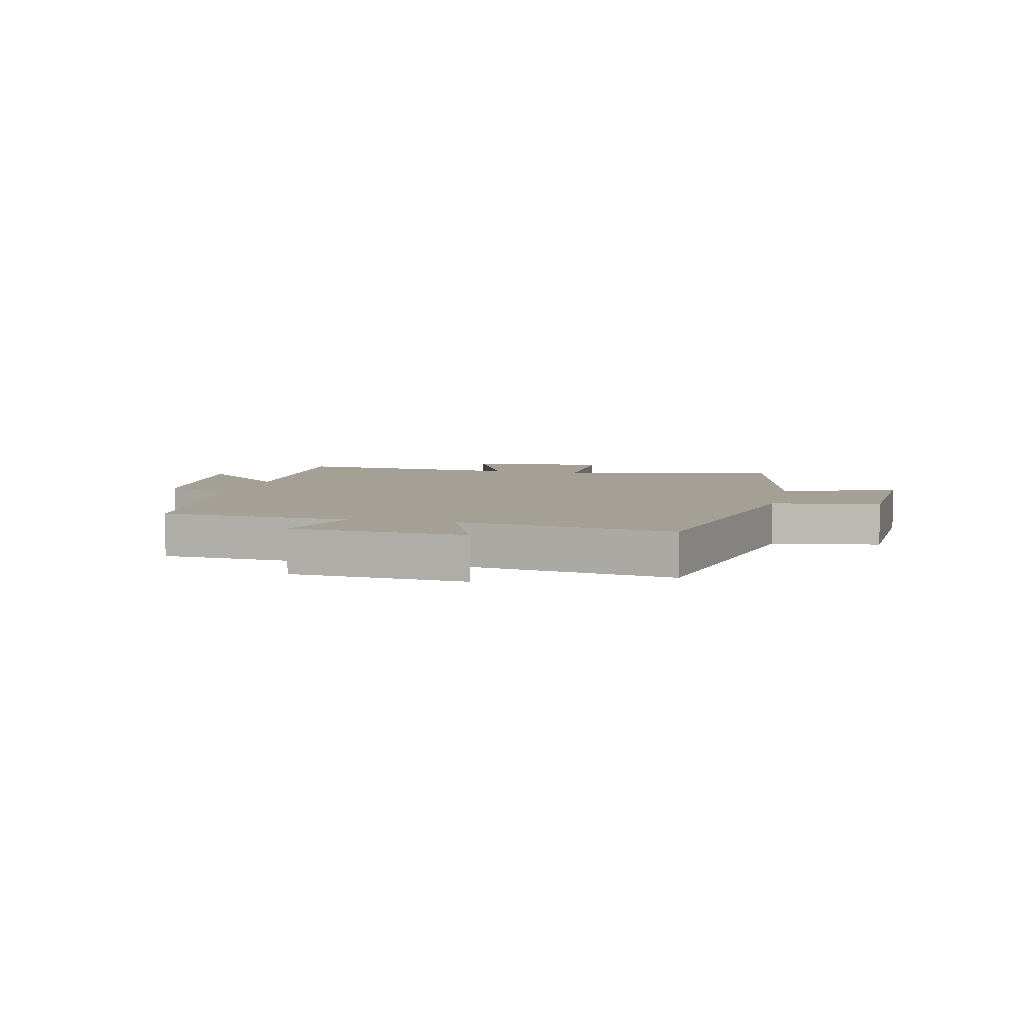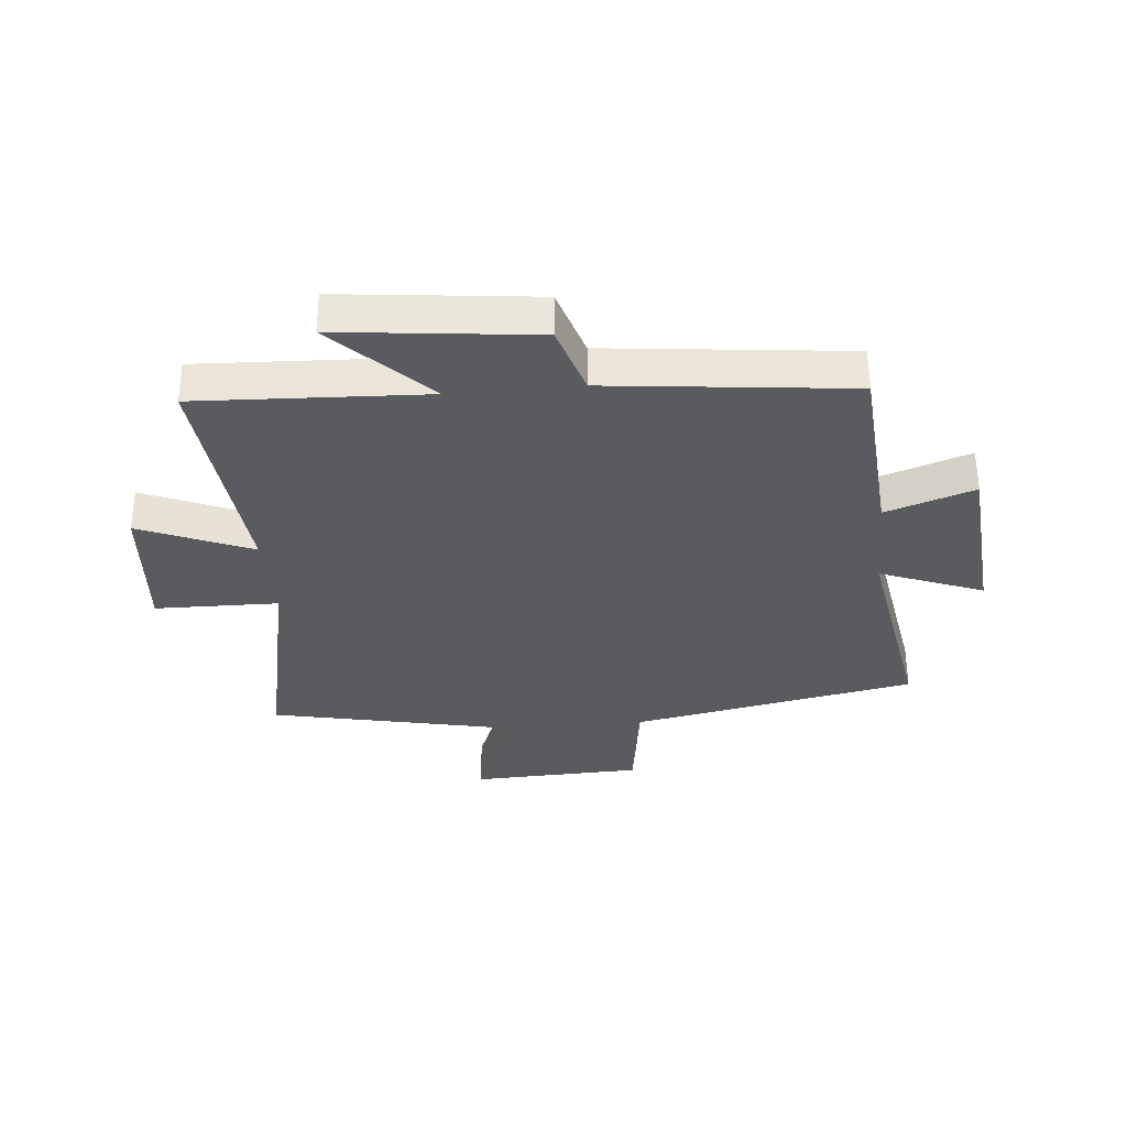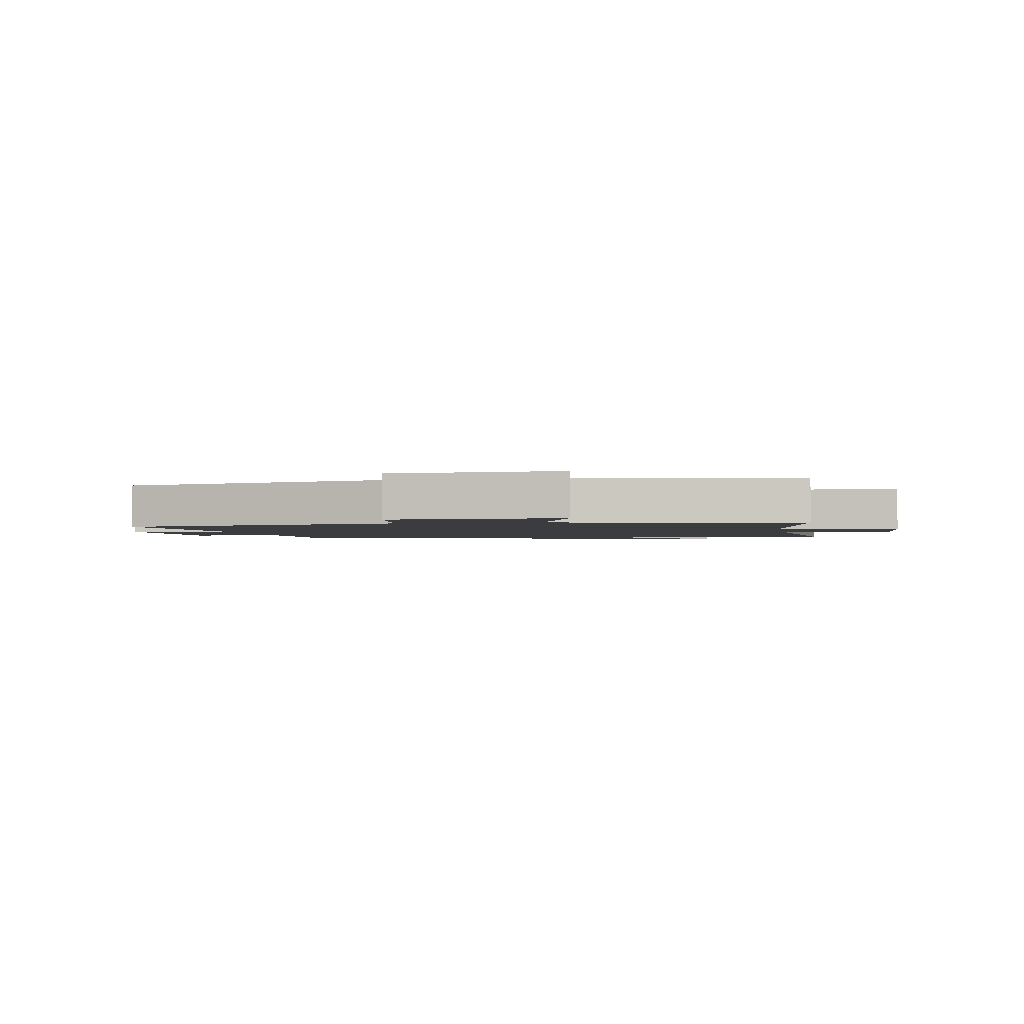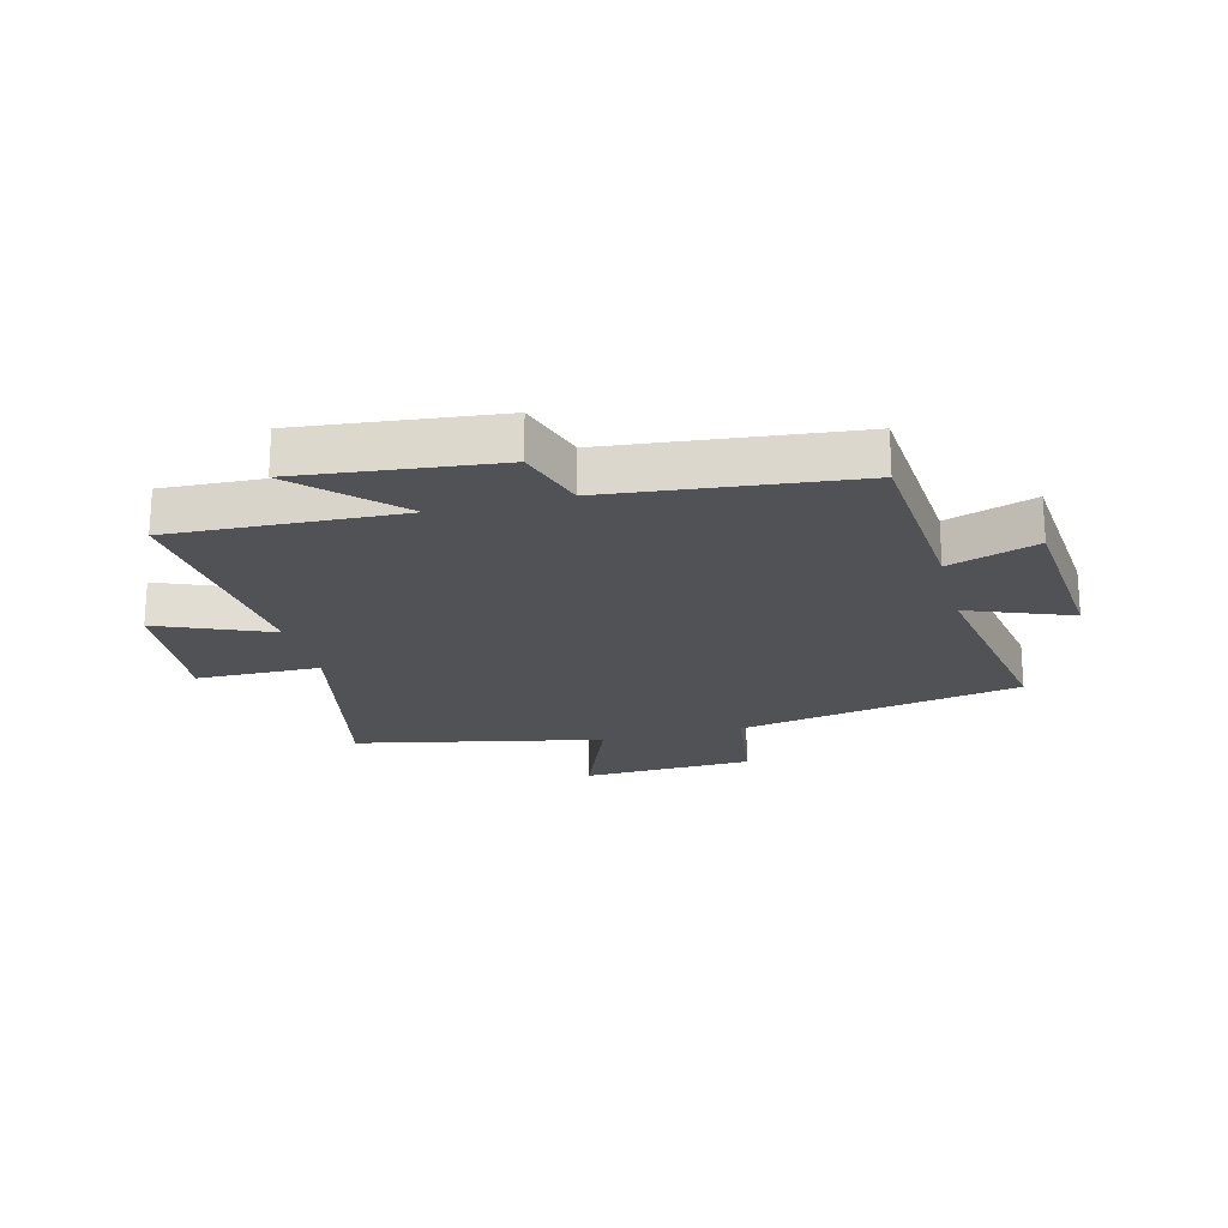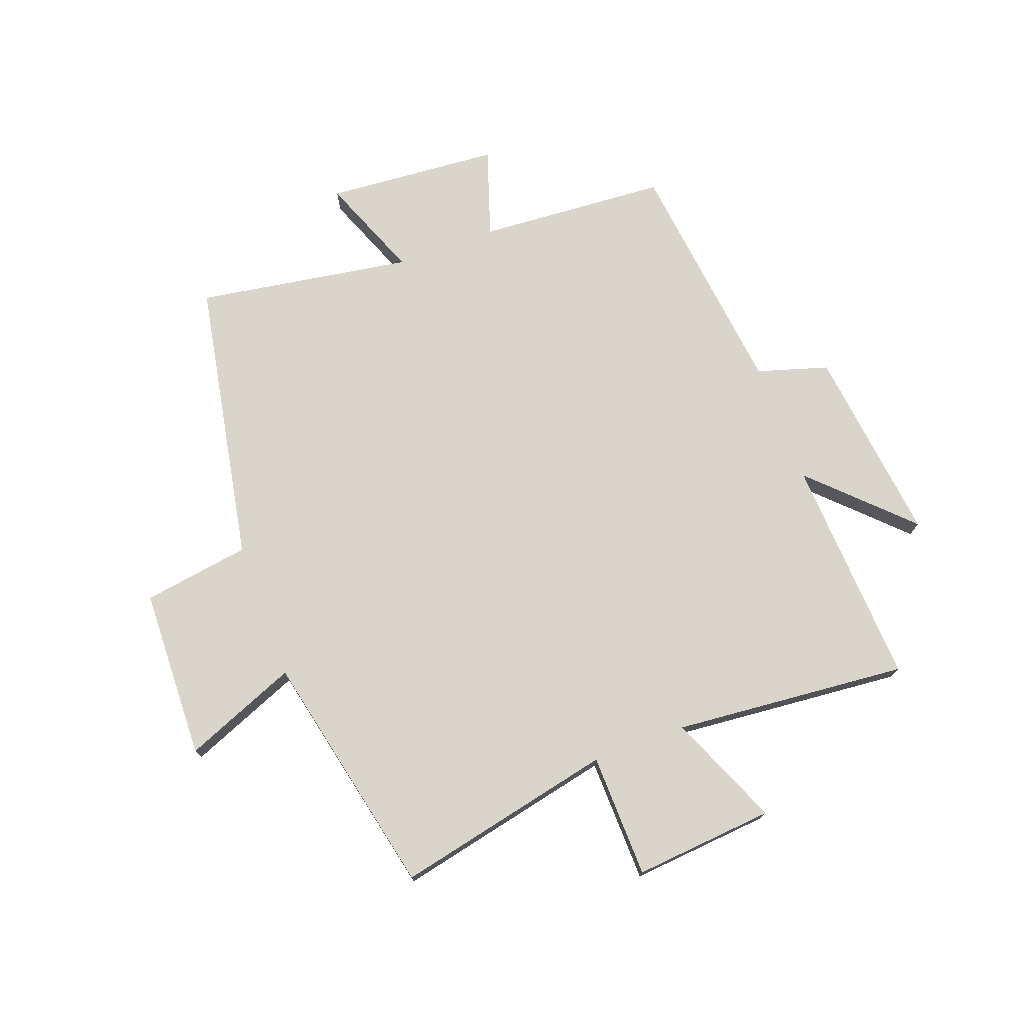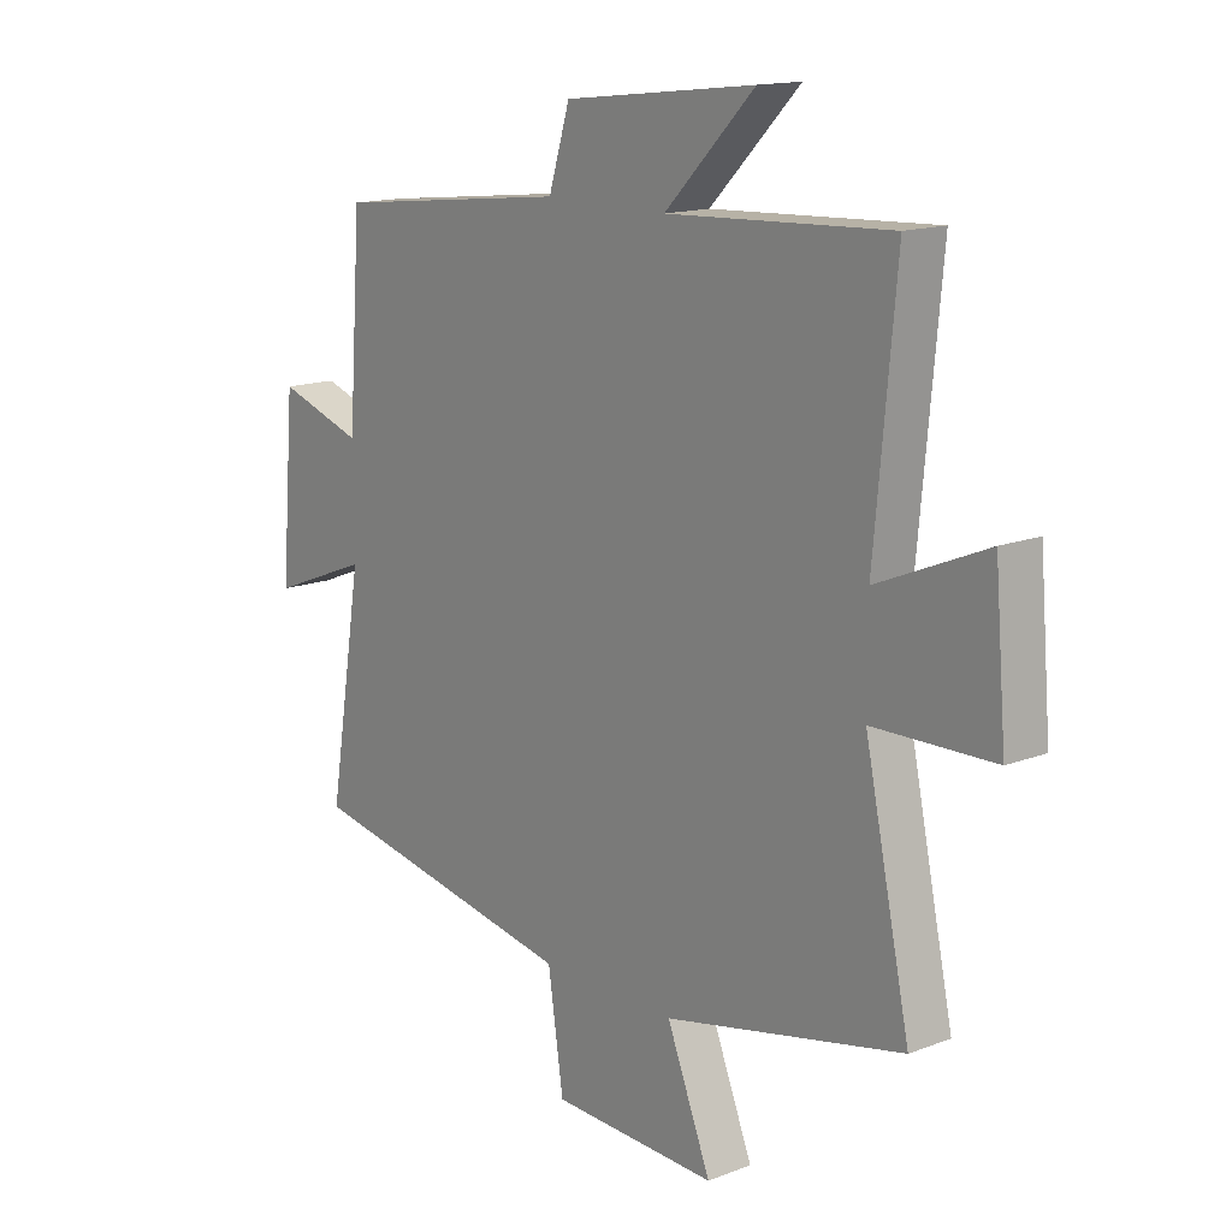
<metadata>
{"format":"obj","ext":"obj","renderer":"f3d","projection":"perspective","resolution":1024,"background":"white","views":[{"elev":5.7,"azim":102.9,"up":"+Y"},{"elev":-33.5,"azim":5.4,"up":"+Y"},{"elev":-2.1,"azim":-168.7,"up":"+Y"},{"elev":-21.2,"azim":14.6,"up":"+Y"},{"elev":74.4,"azim":-110.5,"up":"+Y"},{"elev":14.8,"azim":-129.7,"up":"+Z"}]}
</metadata>
<code>
v 0.477 0.07 0.454
v 0.5 0.07 0.133
v 0.65 0.07 0.183
v 0.674 0.07 -0.111
v 0.5 0.07 -0.043
v 0.56 0.07 -0.408
v 0.077 0.07 -0.5
v 0.05 0.07 -0.682
v -0.24 0.07 -0.692
v -0.163 0.07 -0.5
v -0.579 0.07 -0.411
v -0.5 0.07 -0.04
v -0.71 0.07 -0.036
v -0.69 0.07 0.202
v -0.5 0.07 0.122
v -0.537 0.07 0.519
v -0.148 0.07 0.5
v -0.305 0.07 0.658
v 0.029 0.07 0.62
v 0.066 0.07 0.5
v 0.477 0 0.454
v 0.5 0 0.133
v 0.65 0 0.183
v 0.674 0 -0.111
v 0.5 0 -0.043
v 0.56 0 -0.408
v 0.077 0 -0.5
v 0.05 0 -0.682
v -0.24 0 -0.692
v -0.163 0 -0.5
v -0.579 0 -0.411
v -0.5 0 -0.04
v -0.71 0 -0.036
v -0.69 0 0.202
v -0.5 0 0.122
v -0.537 0 0.519
v -0.148 0 0.5
v -0.305 0 0.658
v 0.029 0 0.62
v 0.066 0 0.5
f 17 18 19 20
f 17 20 1 2
f 15 16 17 2
f 12 13 14 15
f 12 15 2
f 10 11 12 2
f 7 8 9 10
f 5 6 7 10
f 5 10 2 3
f 3 4 5
f 40 39 38 37
f 22 21 40 37
f 22 37 36 35
f 35 34 33 32
f 22 35 32
f 22 32 31 30
f 30 29 28 27
f 30 27 26 25
f 23 22 30 25
f 25 24 23
f 1 21 22 2
f 2 22 23 3
f 3 23 24 4
f 4 24 25 5
f 5 25 26 6
f 6 26 27 7
f 7 27 28 8
f 8 28 29 9
f 9 29 30 10
f 10 30 31 11
f 11 31 32 12
f 12 32 33 13
f 13 33 34 14
f 14 34 35 15
f 15 35 36 16
f 16 36 37 17
f 17 37 38 18
f 18 38 39 19
f 19 39 40 20
f 20 40 21 1

</code>
